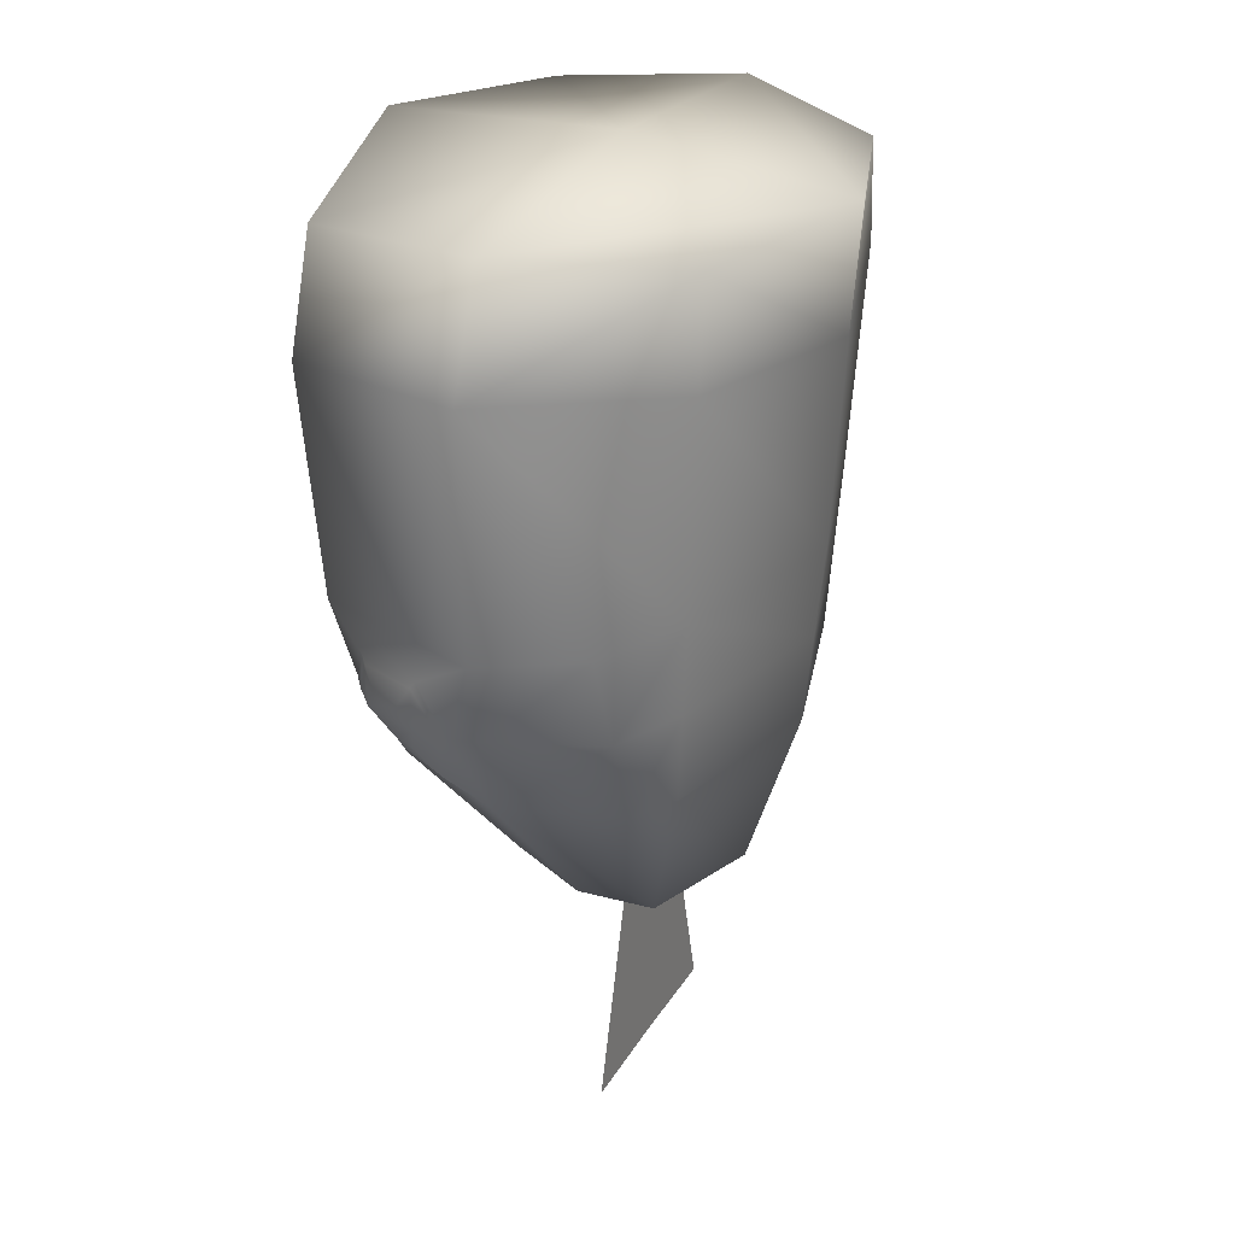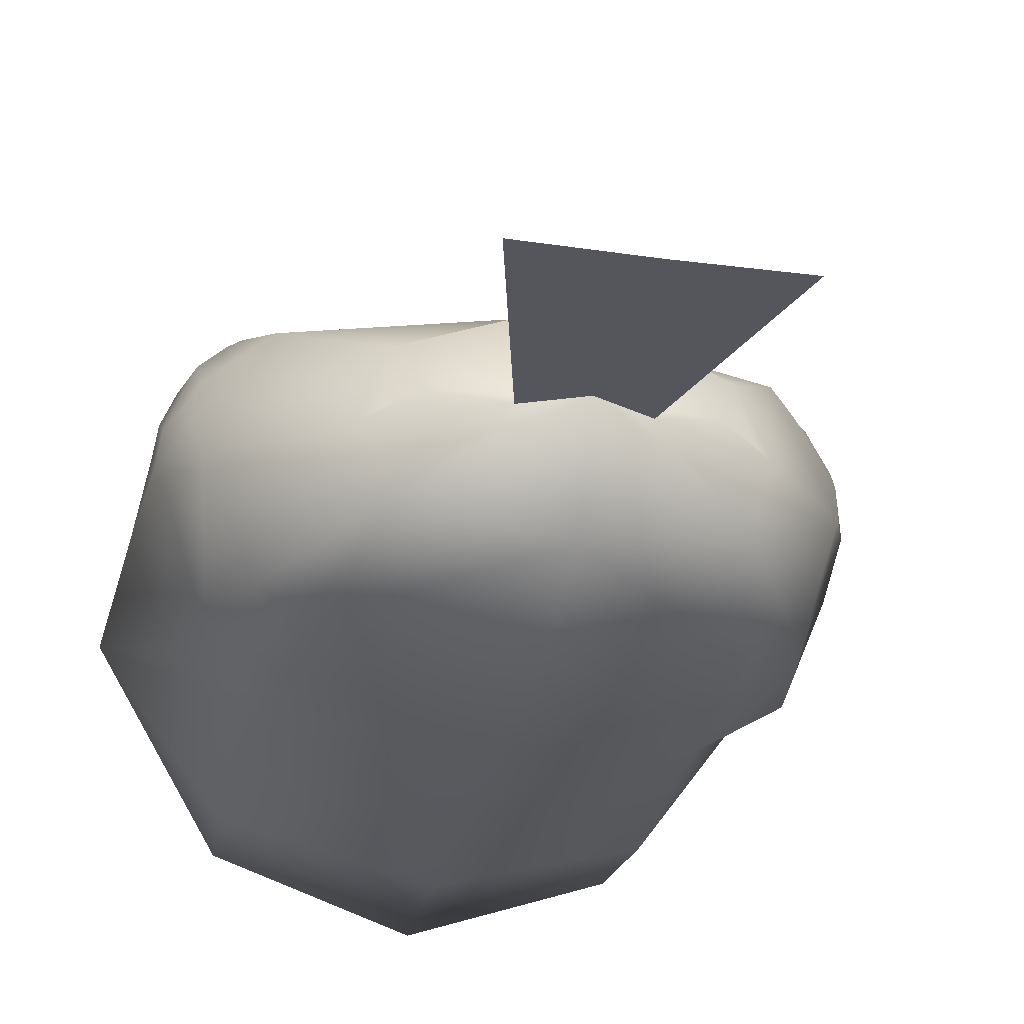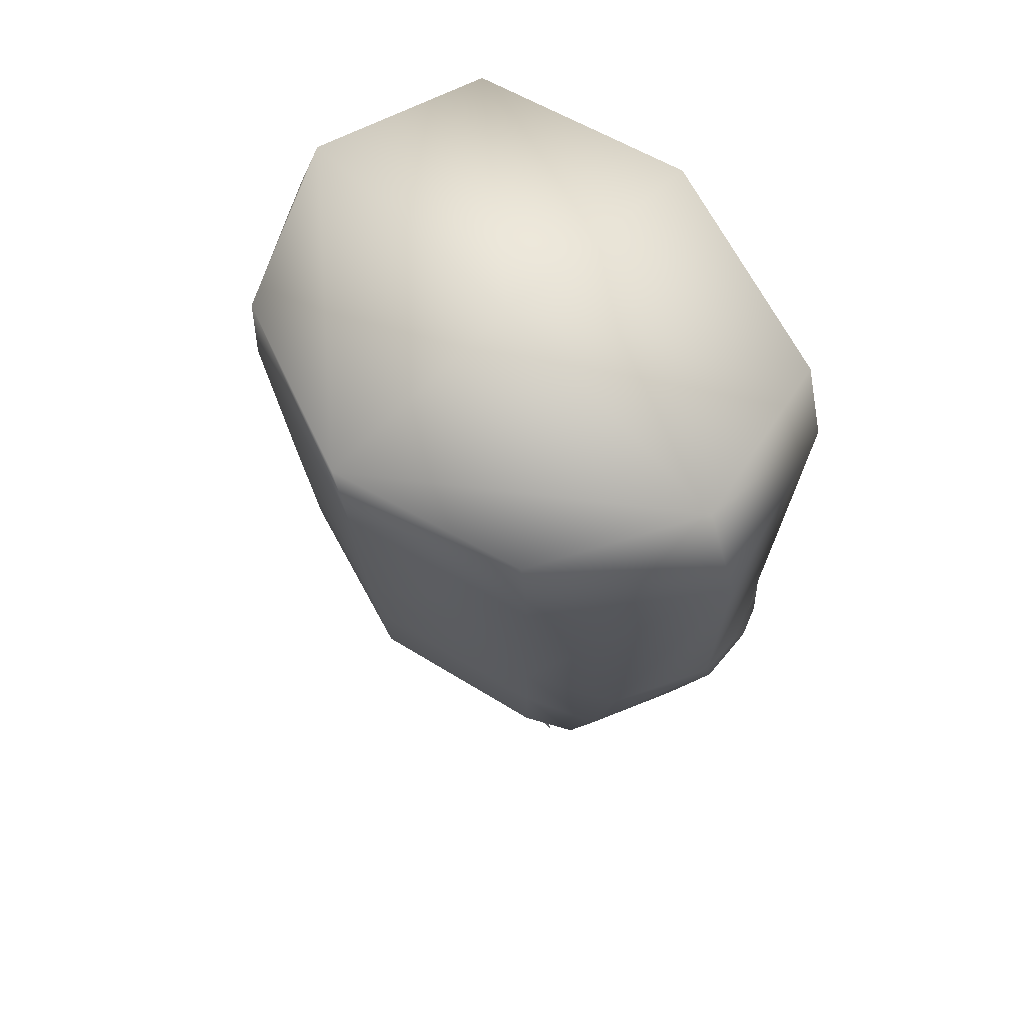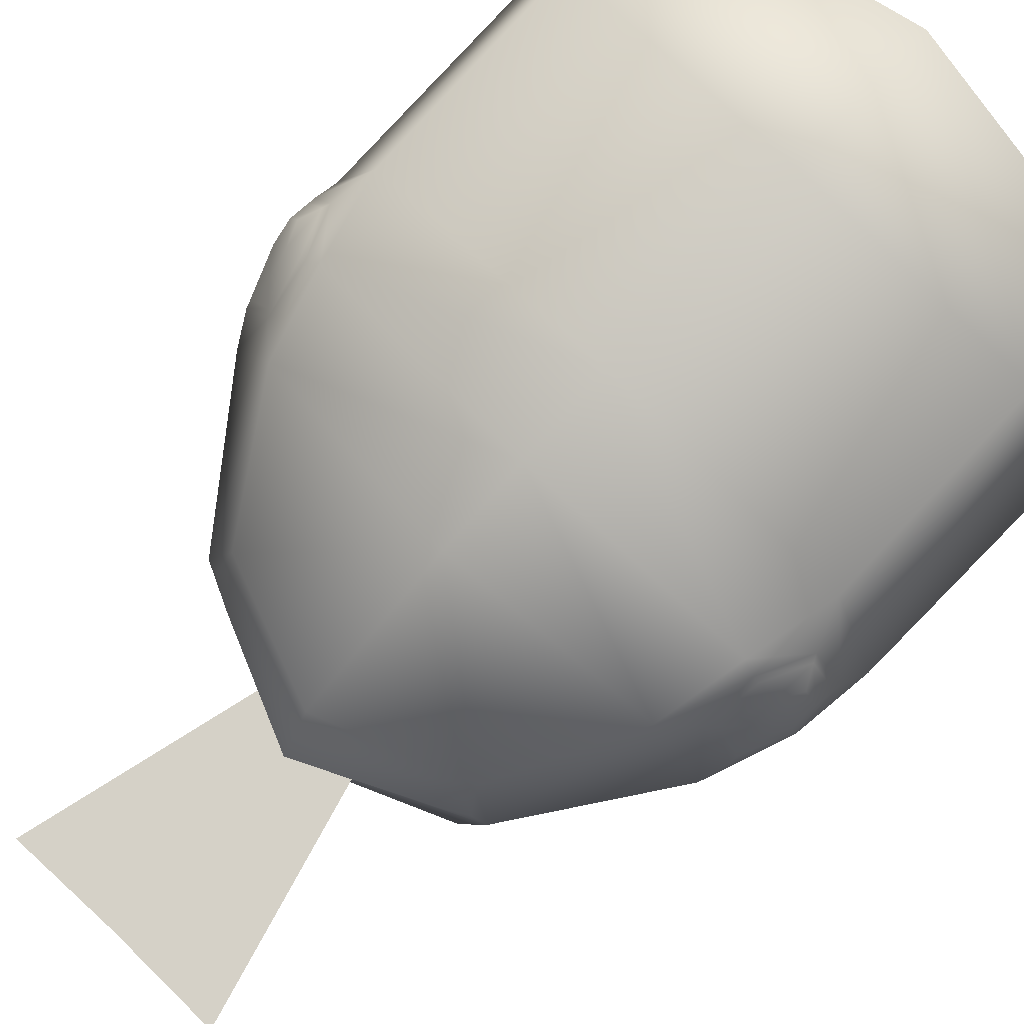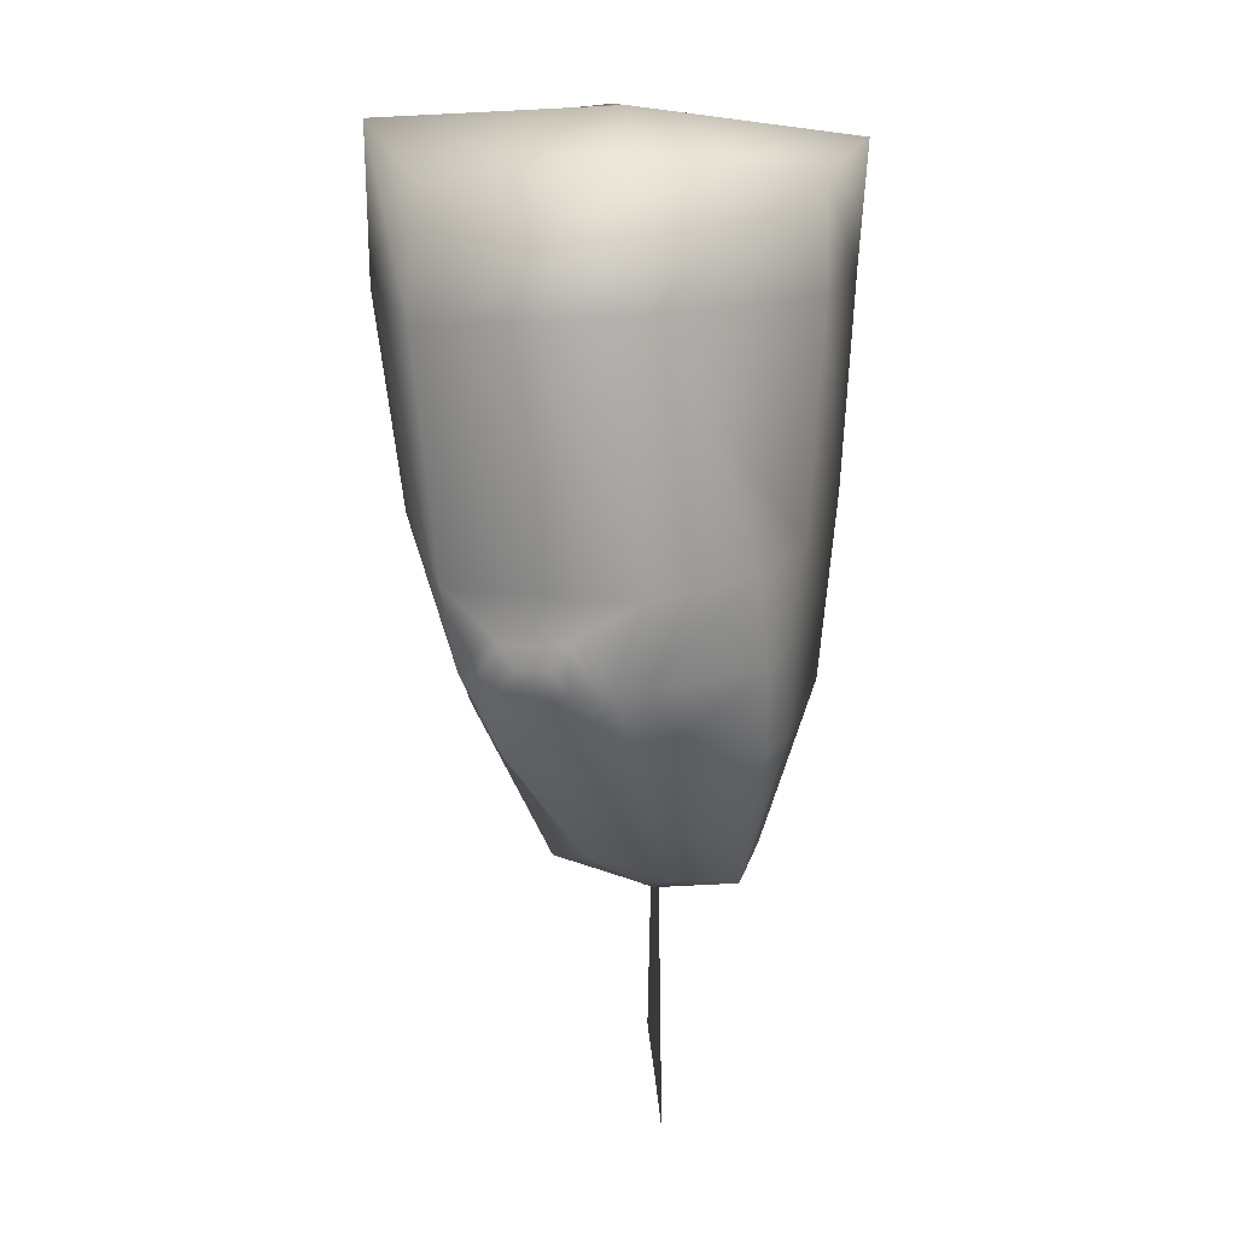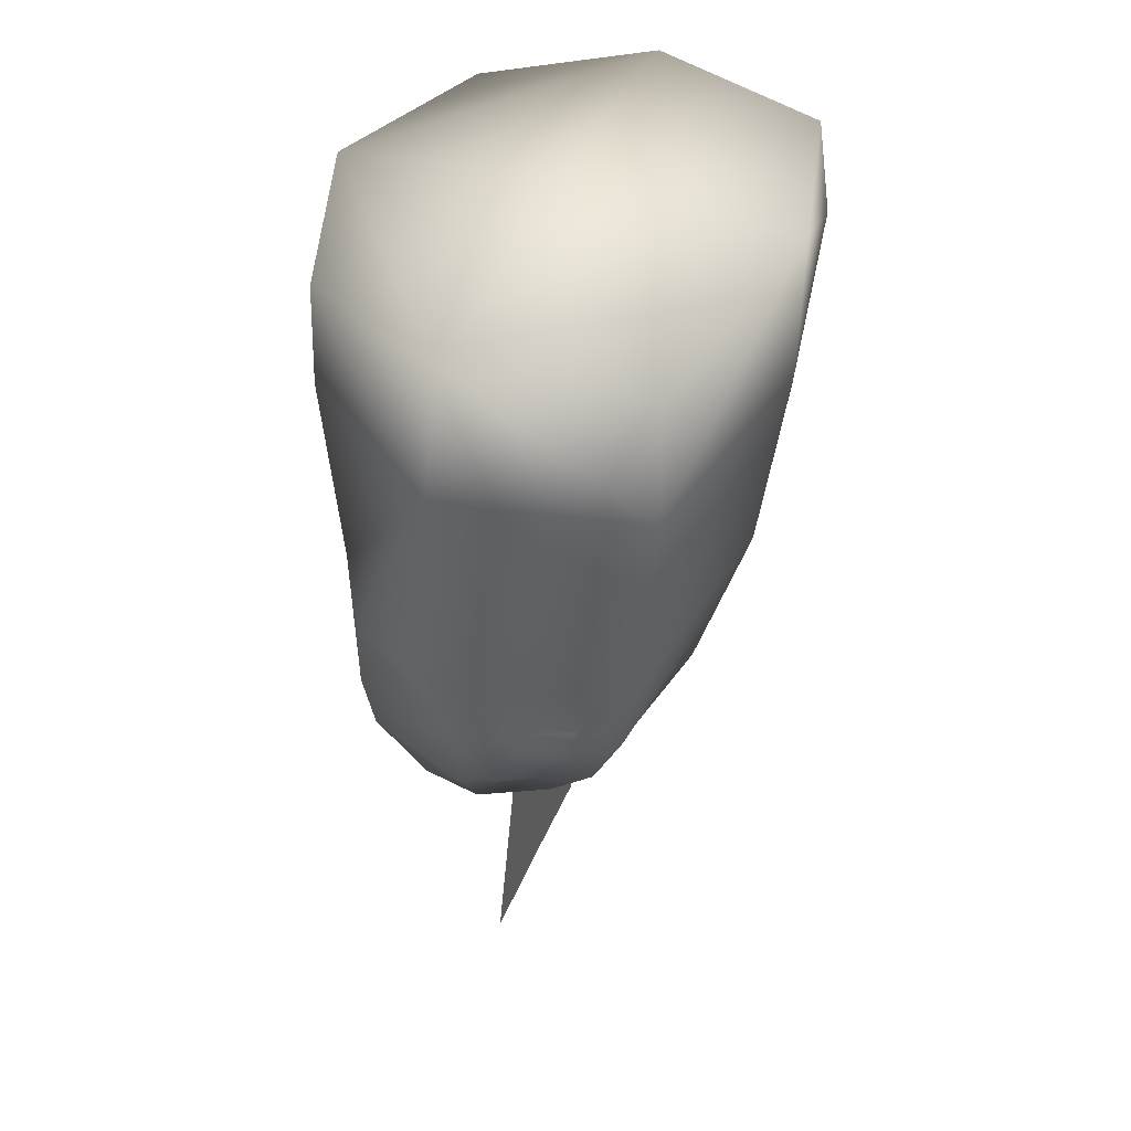
<metadata>
{"format":"obj","ext":"obj","renderer":"f3d","projection":"perspective","resolution":1024,"background":"white","views":[{"elev":29.0,"azim":-64.4,"up":"+Z"},{"elev":-26.2,"azim":167.4,"up":"+Y"},{"elev":66.4,"azim":46.6,"up":"+Z"},{"elev":79.6,"azim":-136.5,"up":"+Y"},{"elev":16.9,"azim":-92.8,"up":"+Z"},{"elev":43.2,"azim":111.3,"up":"+Z"}]}
</metadata>
<code>
g default
v 56.03 -41.93 -85.67
v 55.35 14.93 -74.79
v 90.42 68.96 176.3
v 74.7 -66 176.1
v 64.89 -14.56 -80.4
v 108.1 -2.729 181.8
v 99.44 64.6 41.99
v 122.5 -2.729 42.32
v 73.63 -61.62 48.6
v 5e-06 79.03 41.99
v 5e-06 25.45 -96.06
v 5e-06 -14.56 -110.5
v 5e-06 -54.91 -92.19
v 5e-06 -82.99 48.6
v 5e-06 -90.71 179.5
v 5e-06 -2.729 191.3
v 5e-06 90.71 187.1
v 5e-06 89.86 126.6
v 5e-06 -87.43 130.8
v 77.93 -66.06 135.2
v 124.3 -2.729 137.1
v 99.44 72.8 130
v 5e-06 56.77 -31.54
v 5e-06 -76.17 -25.23
v 70.22 -57.32 -24.82
v 106.2 -2.729 -23.1
v 84.43 44.43 -24.31
v 109.5 14.86 -12.86
v 118.5 19.51 29.45
v 96.33 38.94 -13.5
v 106.2 47.5 26.78
v 111.5 25.35 -2.965
v 117.3 27.95 17.43
v 106.1 34.87 -3.2
v 112 40.47 16.77
v 46.53 -6.707 -89.2
v 59.23 -10.67 -82.08
v 54.32 2.974 -79.72
v 5e-06 67.73 4.67
v 91.82 59.02 8.339
v 97.15 54.72 6.579
v 106.7 45.96 6.731
v 116.7 21.88 8.055
v 118.7 6.832 9.442
v 114.2 -2.729 9.119
v 71.9 -59.43 11.34
v 5e-06 -79.52 11.13
v 110 17.63 -10.24
v 98.89 37.85 -10.76
v 99.64 52.39 6.619
v 107.7 45.62 24.12
v 118.1 21.74 26.26
v 118.1 10.82 9.074
v 106.7 -42.14 46.53
v 99.61 -45.99 10.81
v 88.07 -47.14 -24.5
v 5e-06 -14.56 -190.5
v 45.35 -14.56 -191.3
v 21.73 -14.56 -100.5
v -56.03 -41.93 -85.67
v -55.35 14.93 -74.79
v -90.42 68.96 176.3
v -74.7 -66 176.1
v -64.89 -14.56 -80.4
v -108.1 -2.729 181.8
v -99.44 64.6 41.99
v -122.5 -2.729 42.32
v -73.63 -61.62 48.6
v -77.93 -66.06 135.2
v -124.3 -2.729 137.1
v -99.44 72.8 130
v -70.22 -57.32 -24.82
v -106.2 -2.729 -23.1
v -84.43 44.43 -24.31
v -109.5 14.86 -12.86
v -118.5 19.51 29.45
v -96.33 38.94 -13.5
v -106.2 47.5 26.78
v -111.5 25.35 -2.965
v -117.3 27.95 17.43
v -106.1 34.87 -3.2
v -112 40.47 16.77
v -46.53 -6.707 -89.2
v -59.23 -10.67 -82.08
v -54.32 2.974 -79.72
v -91.82 59.02 8.339
v -97.15 54.72 6.579
v -106.7 45.96 6.731
v -116.7 21.88 8.055
v -118.7 6.832 9.442
v -114.2 -2.729 9.119
v -71.9 -59.43 11.34
v -110 17.63 -10.24
v -98.89 37.85 -10.76
v -99.64 52.39 6.619
v -107.7 45.62 24.12
v -118.1 21.74 26.26
v -118.1 10.82 9.074
v -106.7 -42.14 46.53
v -99.61 -45.99 10.81
v -88.07 -47.14 -24.5
v -45.35 -14.56 -191.3
v -21.73 -14.56 -100.5
g SM_Head
f 55 56 26 45
f 43 32 34 42
f 6 21 22 3
f 4 20 21 6
f 27 23 39 40
f 12 11 2
f 12 59 1
f 46 47 24 25
f 4 15 19 20
f 6 16 15 4
f 3 17 16 6
f 22 18 17 3
f 20 19 14 9
f 21 54 8
f 22 21 8 7
f 7 10 18 22
f 25 24 13 1
f 26 56 1 5
f 27 26 5 2
f 2 11 23 27
f 44 45 26 28
f 26 27 30 28
f 27 40 41 30
f 7 8 29 31
f 53 48 32 43
f 48 49 34 32
f 49 50 42 34
f 51 52 33 35
f 37 36 38
f 36 12 2 38
f 2 5 37 38
f 40 39 10 7
f 40 7 31 41
f 42 50 51 35
f 33 43 42 35
f 52 53 43 33
f 8 45 44 29
f 54 55 45 8
f 9 14 47 46
f 28 30 49 48
f 30 41 50 49
f 51 50 41 31
f 31 29 52 51
f 29 44 53 52
f 44 28 48 53
f 21 20 9 54
f 9 46 55 54
f 46 25 56 55
f 1 56 25
f 12 1 13
f 12 59 58 57
f 5 59 36 37
f 1 59 5
f 36 59 12
f 100 91 73 101
f 89 88 81 79
f 65 62 71 70
f 63 65 70 69
f 74 86 39 23
f 12 61 11
f 12 60 103
f 92 72 24 47
f 63 69 19 15
f 65 63 15 16
f 62 65 16 17
f 71 62 17 18
f 69 68 14 19
f 70 67 99
f 71 66 67 70
f 66 71 18 10
f 72 60 13 24
f 73 64 60 101
f 74 61 64 73
f 61 74 23 11
f 90 75 73 91
f 73 75 77 74
f 74 77 87 86
f 66 78 76 67
f 98 89 79 93
f 93 79 81 94
f 94 81 88 95
f 96 82 80 97
f 84 85 83
f 83 85 61 12
f 61 85 84 64
f 86 66 10 39
f 86 87 78 66
f 88 82 96 95
f 80 82 88 89
f 97 80 89 98
f 67 76 90 91
f 99 67 91 100
f 68 92 47 14
f 75 93 94 77
f 77 94 95 87
f 96 78 87 95
f 78 96 97 76
f 76 97 98 90
f 90 98 93 75
f 70 99 68 69
f 68 99 100 92
f 92 100 101 72
f 60 72 101
f 12 13 60
f 12 57 102 103
f 64 84 83 103
f 60 64 103
f 83 12 103

</code>
